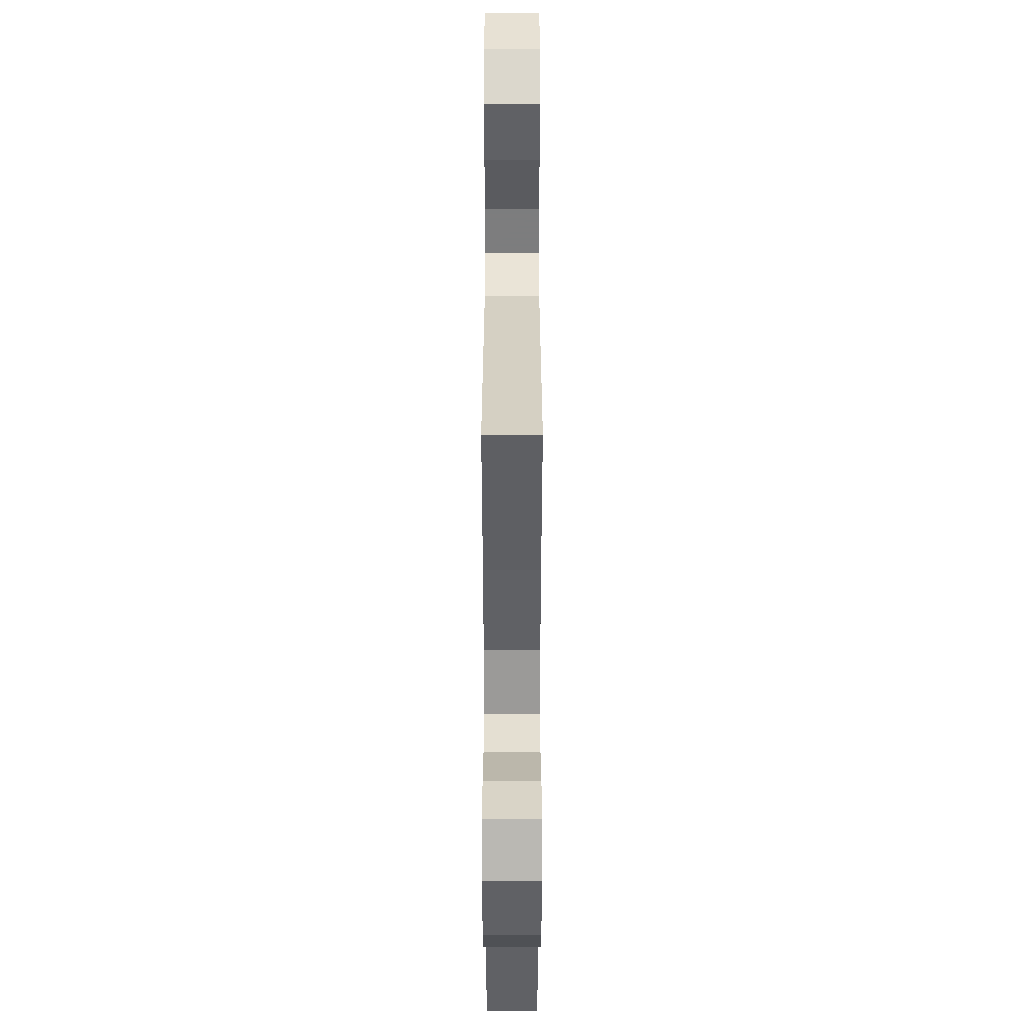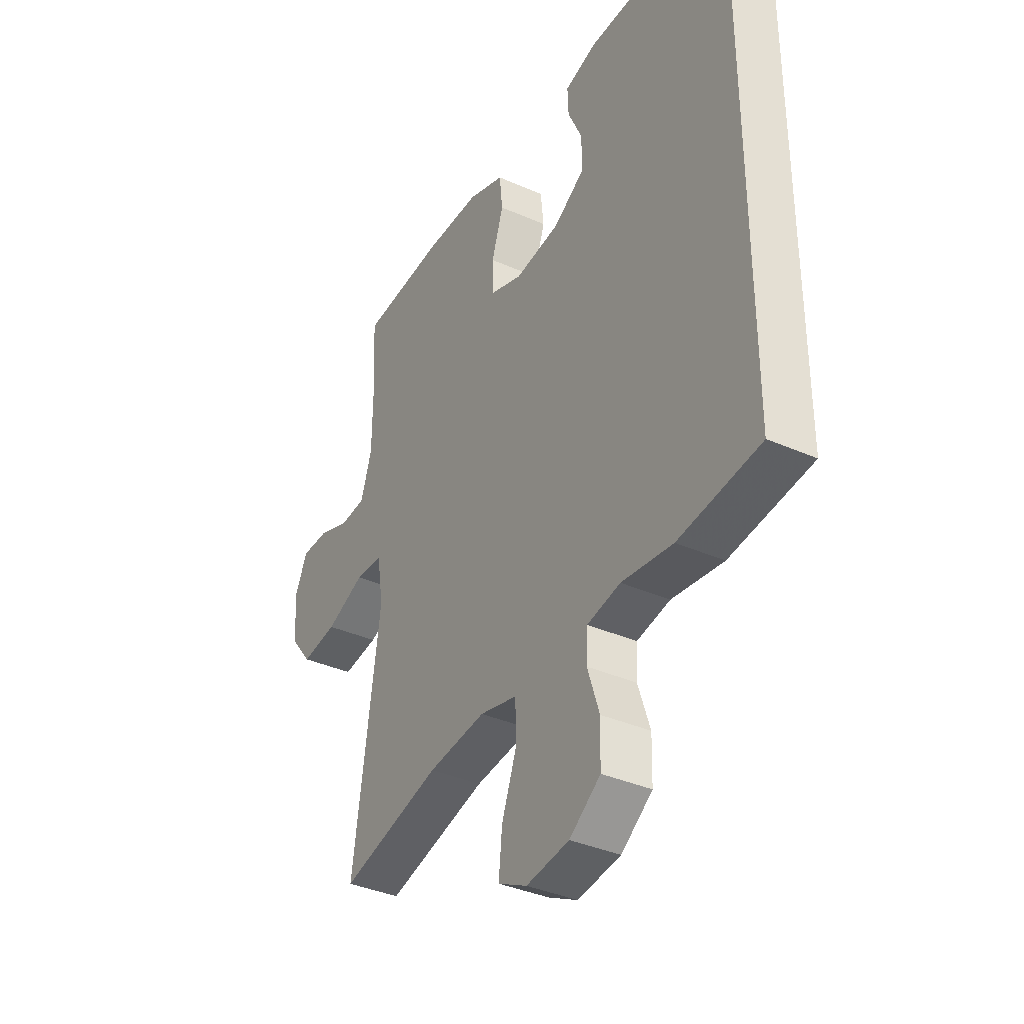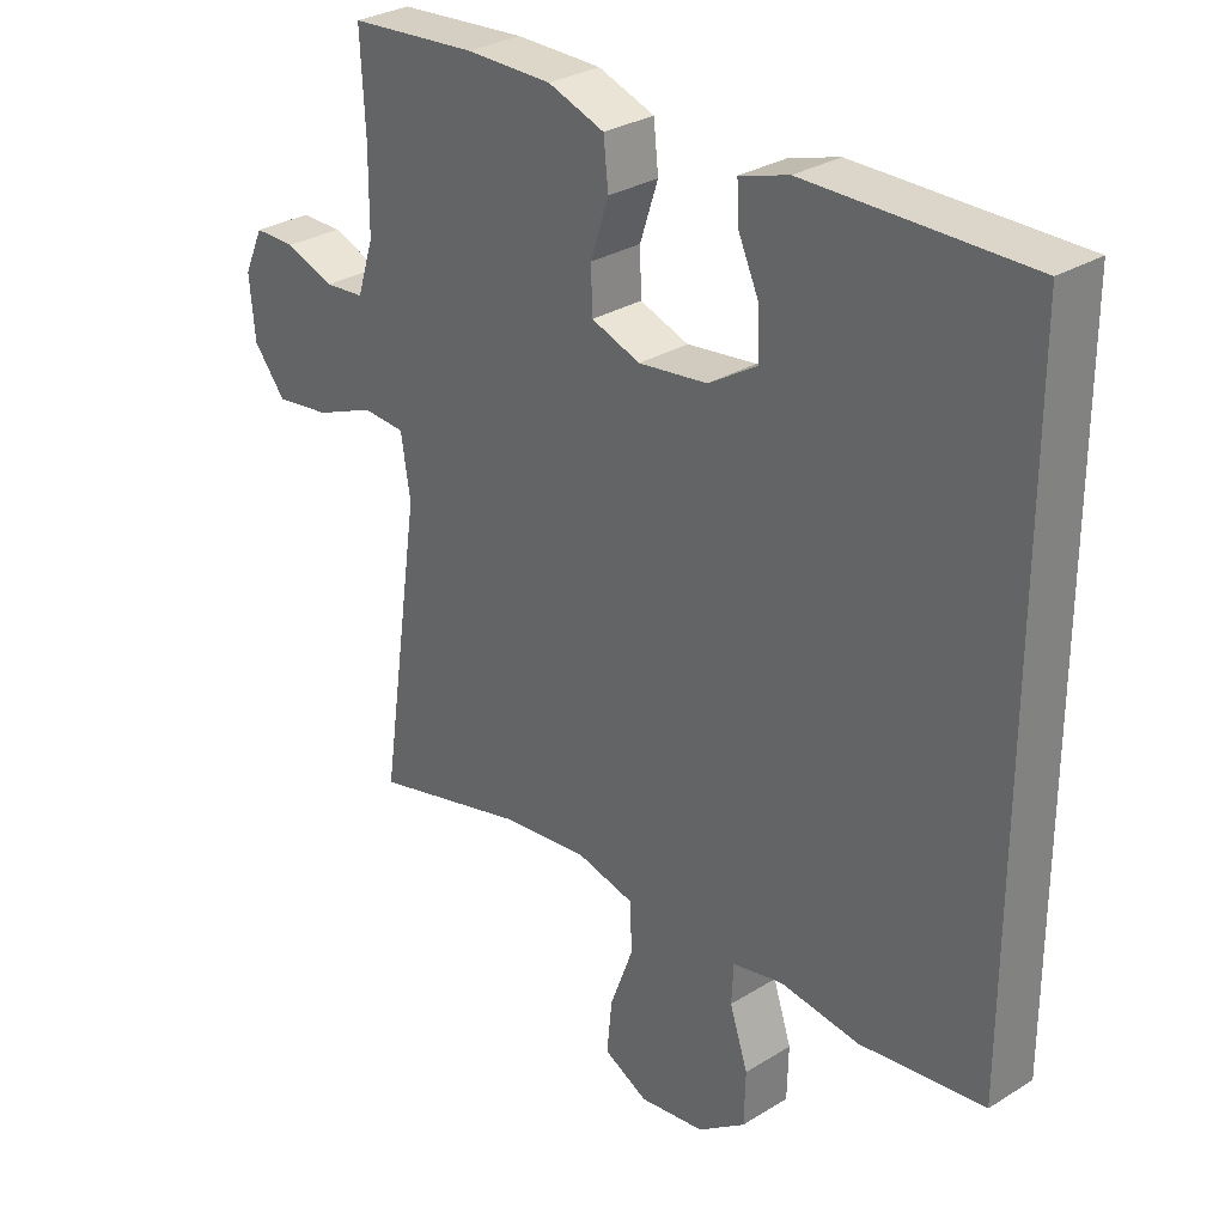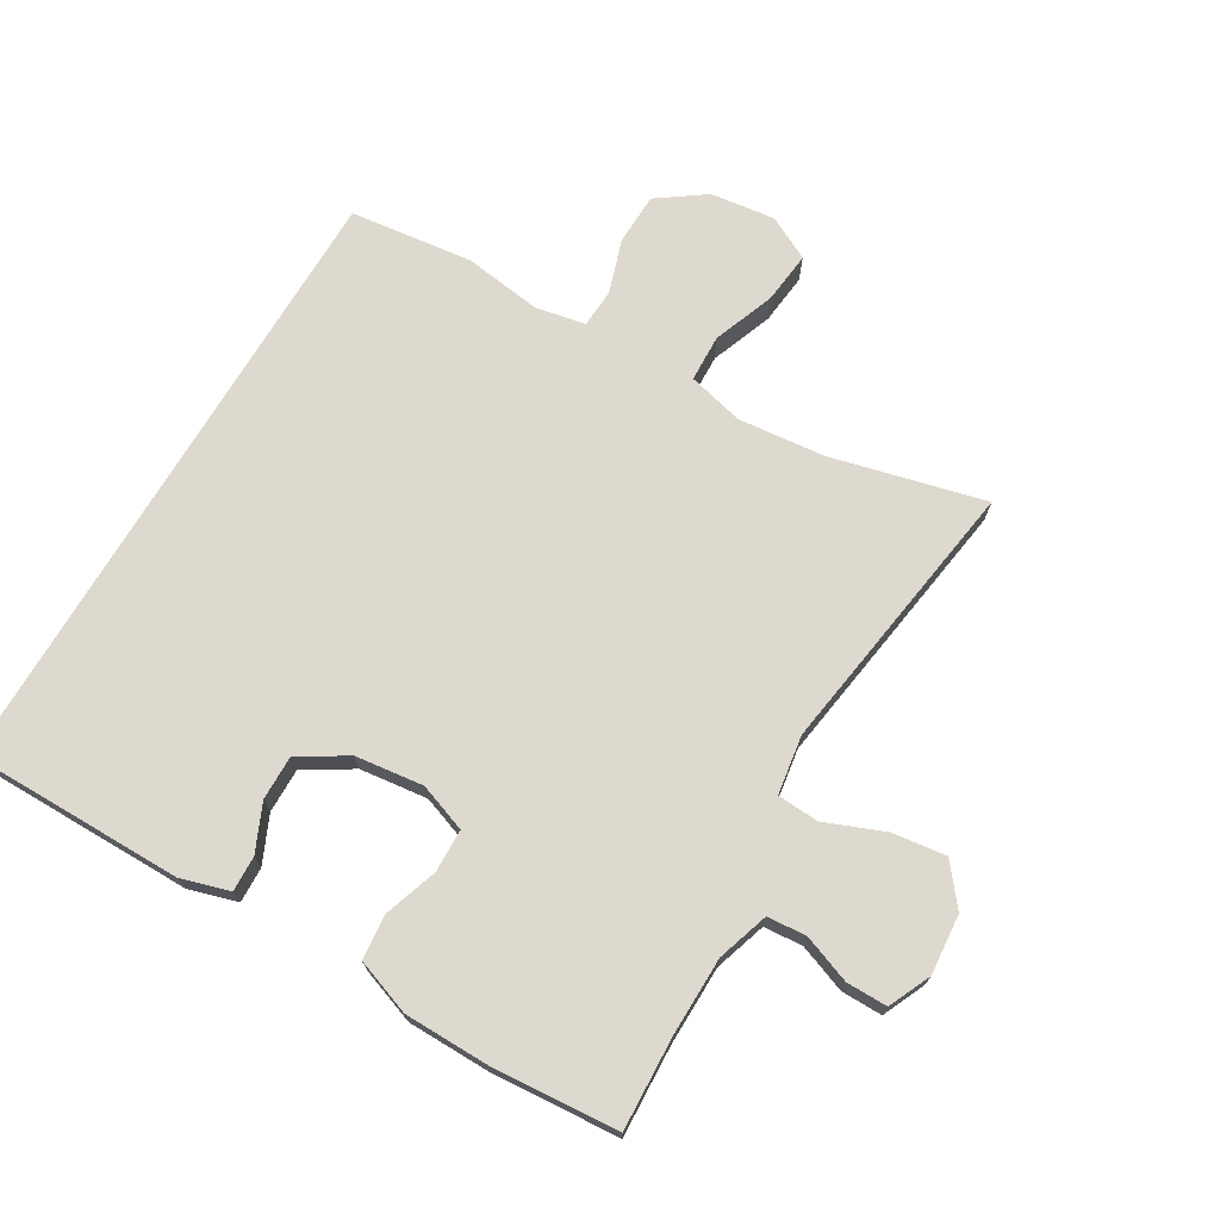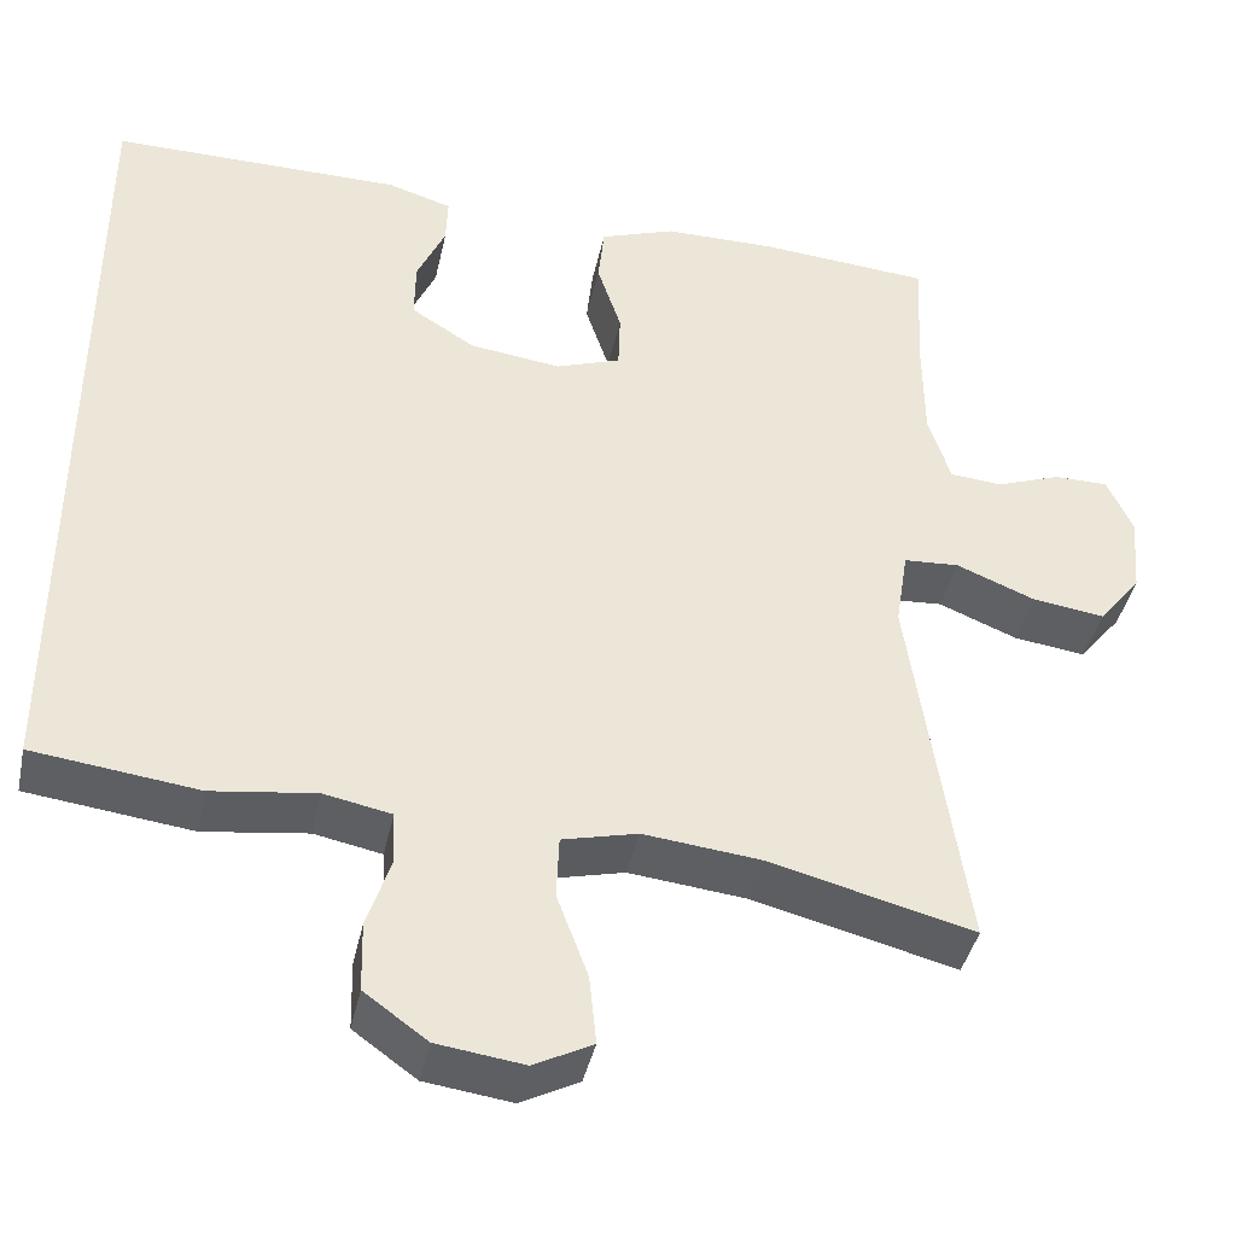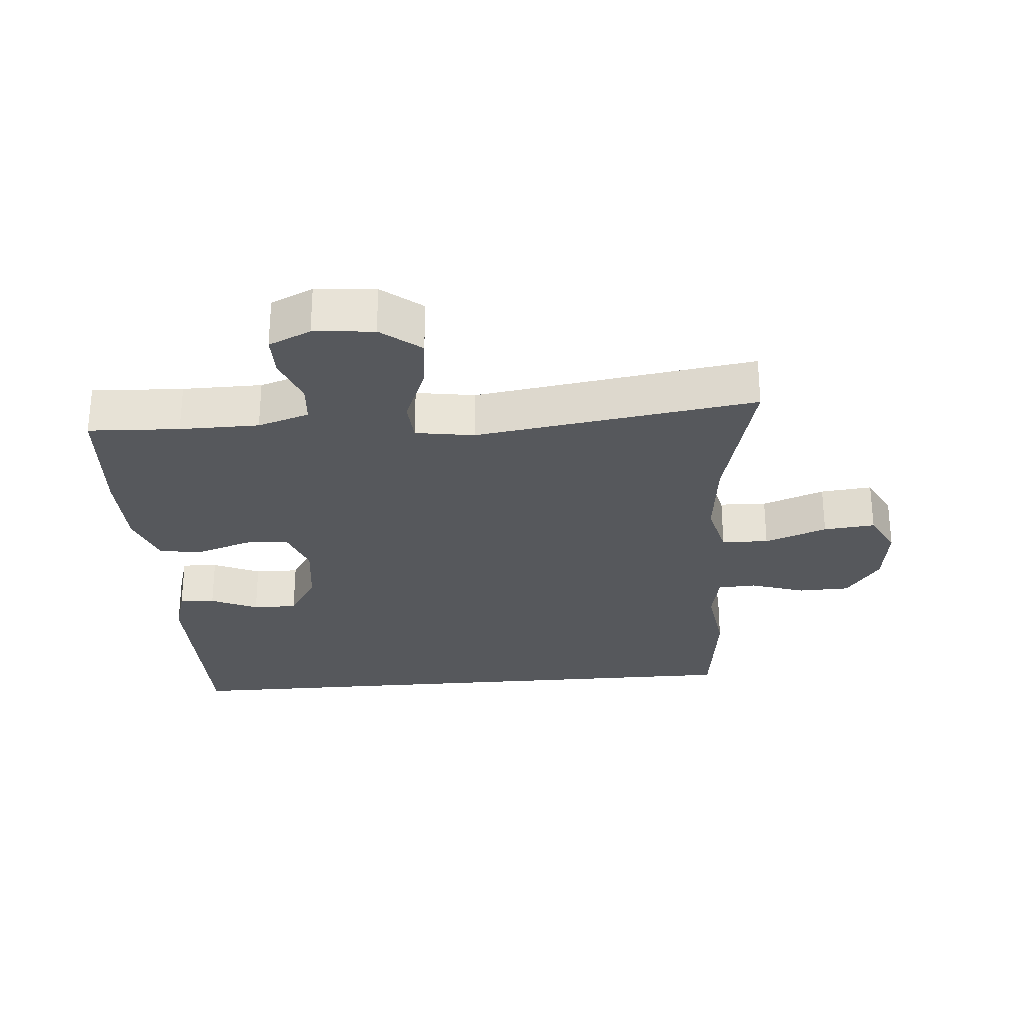
<metadata>
{"format":"obj","ext":"obj","renderer":"f3d","projection":"perspective","resolution":1024,"background":"white","views":[{"elev":-55.4,"azim":90.0,"up":"+Z"},{"elev":-36.9,"azim":-119.8,"up":"+Z"},{"elev":29.9,"azim":-132.2,"up":"+Z"},{"elev":71.6,"azim":30.8,"up":"+Y"},{"elev":-40.9,"azim":-12.1,"up":"+Z"},{"elev":-27.8,"azim":94.8,"up":"+Y"}]}
</metadata>
<code>
v 0.5 0.07 0.5
v 0.493 0.07 0.362
v 0.494 0.07 0.242
v 0.519 0.07 0.164
v 0.578 0.07 0.159
v 0.651 0.07 0.186
v 0.713 0.07 0.186
v 0.742 0.07 0.122
v 0.734 0.07 0.031
v 0.686 0.07 -0.029
v 0.604 0.07 -0.018
v 0.515 0.07 0.018
v 0.452 0.07 0.014
v 0.438 0.07 -0.075
v 0.5 0.07 -0.5
v 0.269 0.07 -0.442
v 0.137 0.07 -0.428
v 0.052 0.07 -0.449
v 0.049 0.07 -0.52
v 0.084 0.07 -0.614
v 0.092 0.07 -0.692
v 0.026 0.07 -0.726
v -0.072 0.07 -0.713
v -0.143 0.07 -0.662
v -0.145 0.07 -0.584
v -0.118 0.07 -0.502
v -0.121 0.07 -0.444
v -0.197 0.07 -0.429
v -0.314 0.07 -0.445
v -0.5 0.07 -0.422
v -0.5 0.07 0.517
v -0.172 0.07 0.516
v -0.099 0.07 0.494
v -0.101 0.07 0.44
v -0.133 0.07 0.369
v -0.134 0.07 0.302
v -0.062 0.07 0.257
v 0.041 0.07 0.244
v 0.114 0.07 0.27
v 0.116 0.07 0.335
v 0.089 0.07 0.417
v 0.096 0.07 0.484
v 0.18 0.07 0.514
v 0.308 0.07 0.515
v 0.5 0 0.5
v 0.493 0 0.362
v 0.494 0 0.242
v 0.519 0 0.164
v 0.578 0 0.159
v 0.651 0 0.186
v 0.713 0 0.186
v 0.742 0 0.122
v 0.734 0 0.031
v 0.686 0 -0.029
v 0.604 0 -0.018
v 0.515 0 0.018
v 0.452 0 0.014
v 0.438 0 -0.075
v 0.5 0 -0.5
v 0.269 0 -0.442
v 0.137 0 -0.428
v 0.052 0 -0.449
v 0.049 0 -0.52
v 0.084 0 -0.614
v 0.092 0 -0.692
v 0.026 0 -0.726
v -0.072 0 -0.713
v -0.143 0 -0.662
v -0.145 0 -0.584
v -0.118 0 -0.502
v -0.121 0 -0.444
v -0.197 0 -0.429
v -0.314 0 -0.445
v -0.5 0 -0.422
v -0.5 0 0.517
v -0.172 0 0.516
v -0.099 0 0.494
v -0.101 0 0.44
v -0.133 0 0.369
v -0.134 0 0.302
v -0.062 0 0.257
v 0.041 0 0.244
v 0.114 0 0.27
v 0.116 0 0.335
v 0.089 0 0.417
v 0.096 0 0.484
v 0.18 0 0.514
v 0.308 0 0.515
f 43 44 1 2
f 40 41 42 43
f 39 40 43 2
f 38 39 2 3
f 32 33 34 35
f 32 35 36
f 31 32 36
f 28 29 30 31
f 27 28 31 36
f 26 27 36 37
f 24 25 26
f 23 24 26
f 19 20 21 22
f 18 19 22 23
f 14 15 16
f 13 14 16 17
f 9 10 11 12
f 7 8 9 12
f 5 6 7 12
f 4 5 12 13
f 38 3 4 13
f 18 23 26 37
f 18 37 38
f 13 17 18 38
f 46 45 88 87
f 87 86 85 84
f 46 87 84 83
f 47 46 83 82
f 79 78 77 76
f 80 79 76
f 80 76 75
f 75 74 73 72
f 80 75 72 71
f 81 80 71 70
f 70 69 68
f 70 68 67
f 66 65 64 63
f 67 66 63 62
f 60 59 58
f 61 60 58 57
f 56 55 54 53
f 56 53 52 51
f 56 51 50 49
f 57 56 49 48
f 57 48 47 82
f 81 70 67 62
f 82 81 62
f 82 62 61 57
f 1 45 46 2
f 2 46 47 3
f 3 47 48 4
f 4 48 49 5
f 5 49 50 6
f 6 50 51 7
f 7 51 52 8
f 8 52 53 9
f 9 53 54 10
f 10 54 55 11
f 11 55 56 12
f 12 56 57 13
f 13 57 58 14
f 14 58 59 15
f 15 59 60 16
f 16 60 61 17
f 17 61 62 18
f 18 62 63 19
f 19 63 64 20
f 20 64 65 21
f 21 65 66 22
f 22 66 67 23
f 23 67 68 24
f 24 68 69 25
f 25 69 70 26
f 26 70 71 27
f 27 71 72 28
f 28 72 73 29
f 29 73 74 30
f 30 74 75 31
f 31 75 76 32
f 32 76 77 33
f 33 77 78 34
f 34 78 79 35
f 35 79 80 36
f 36 80 81 37
f 37 81 82 38
f 38 82 83 39
f 39 83 84 40
f 40 84 85 41
f 41 85 86 42
f 42 86 87 43
f 43 87 88 44
f 44 88 45 1

</code>
